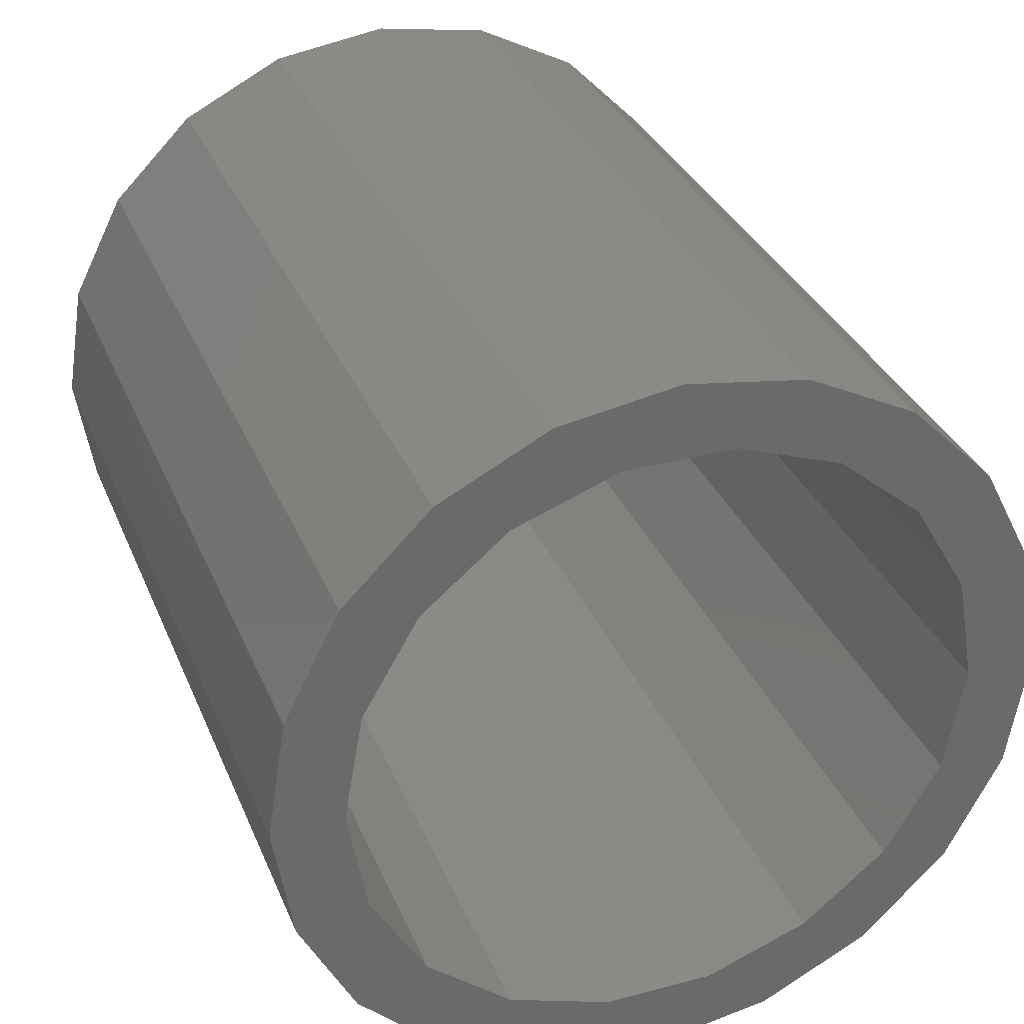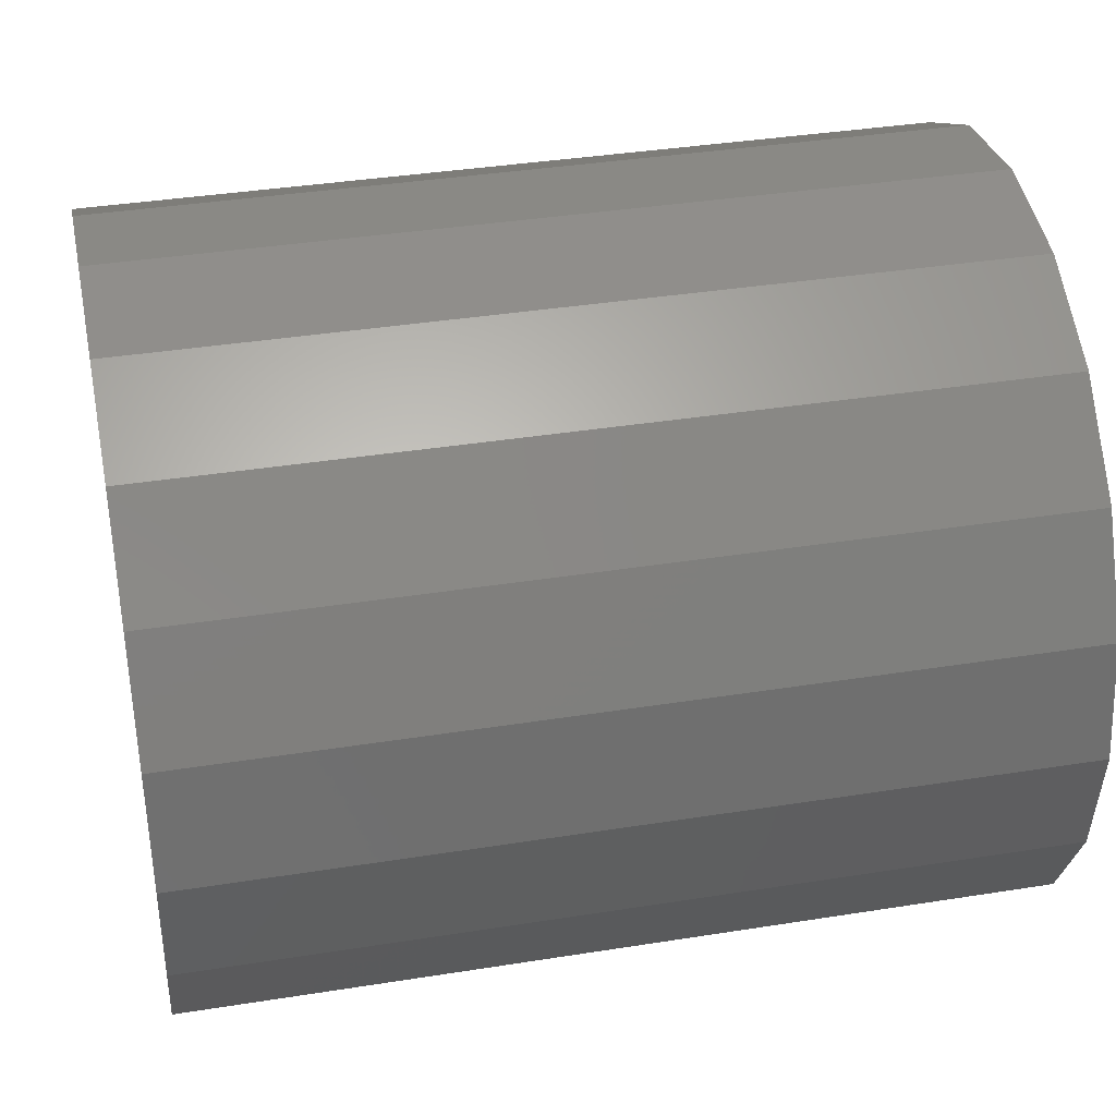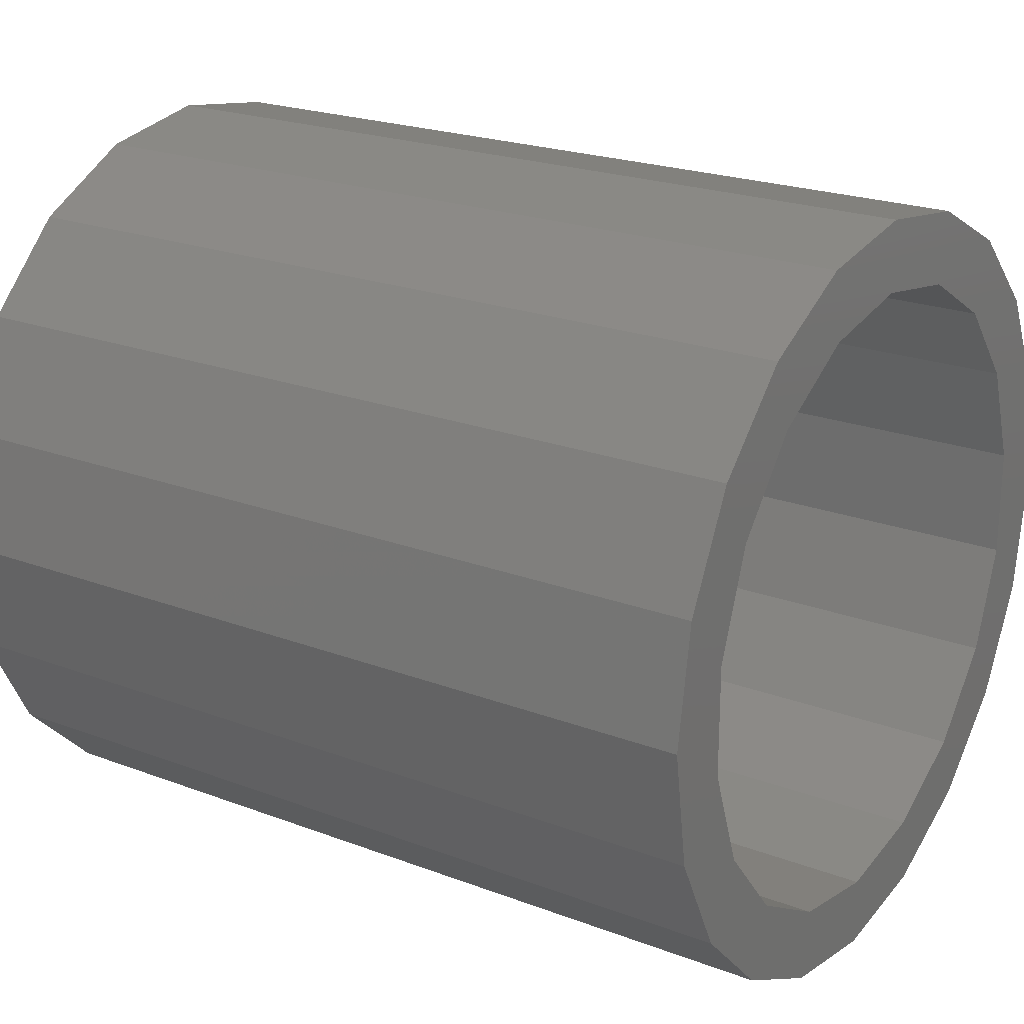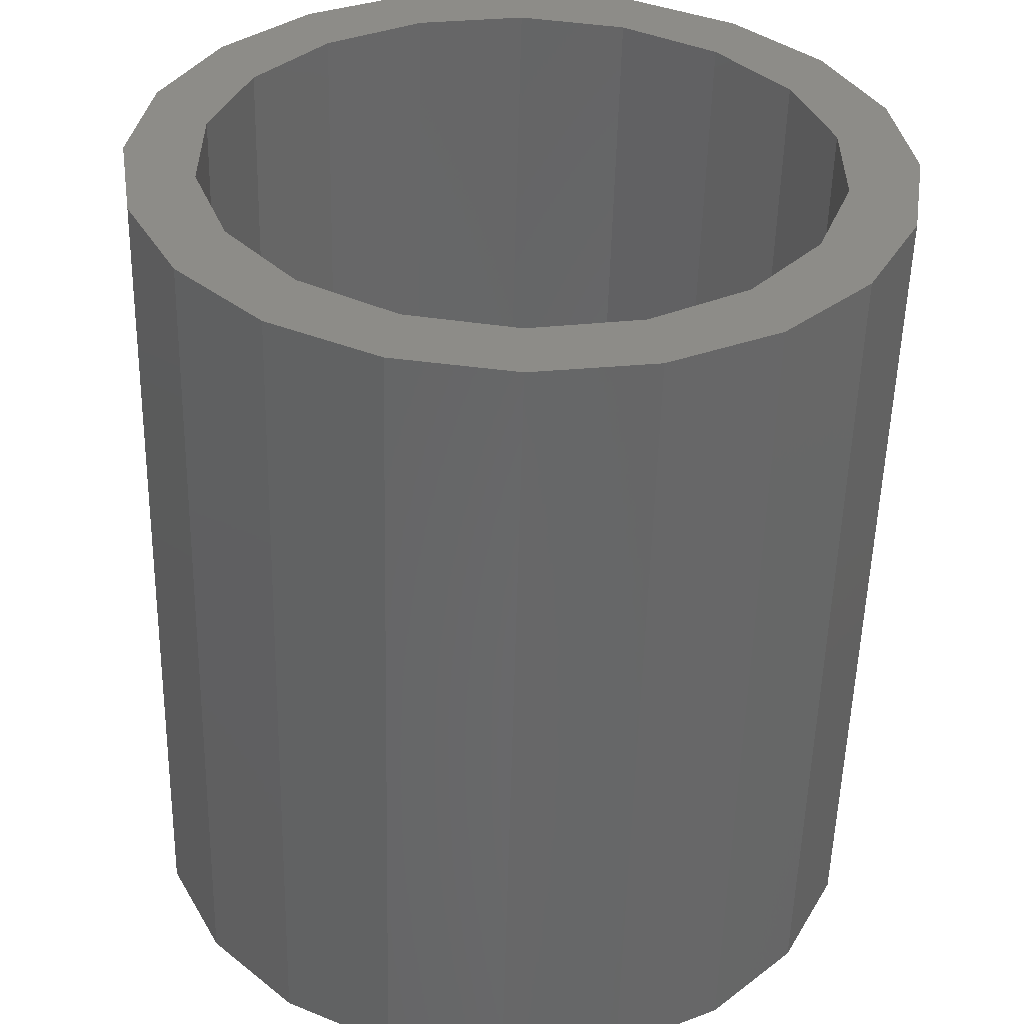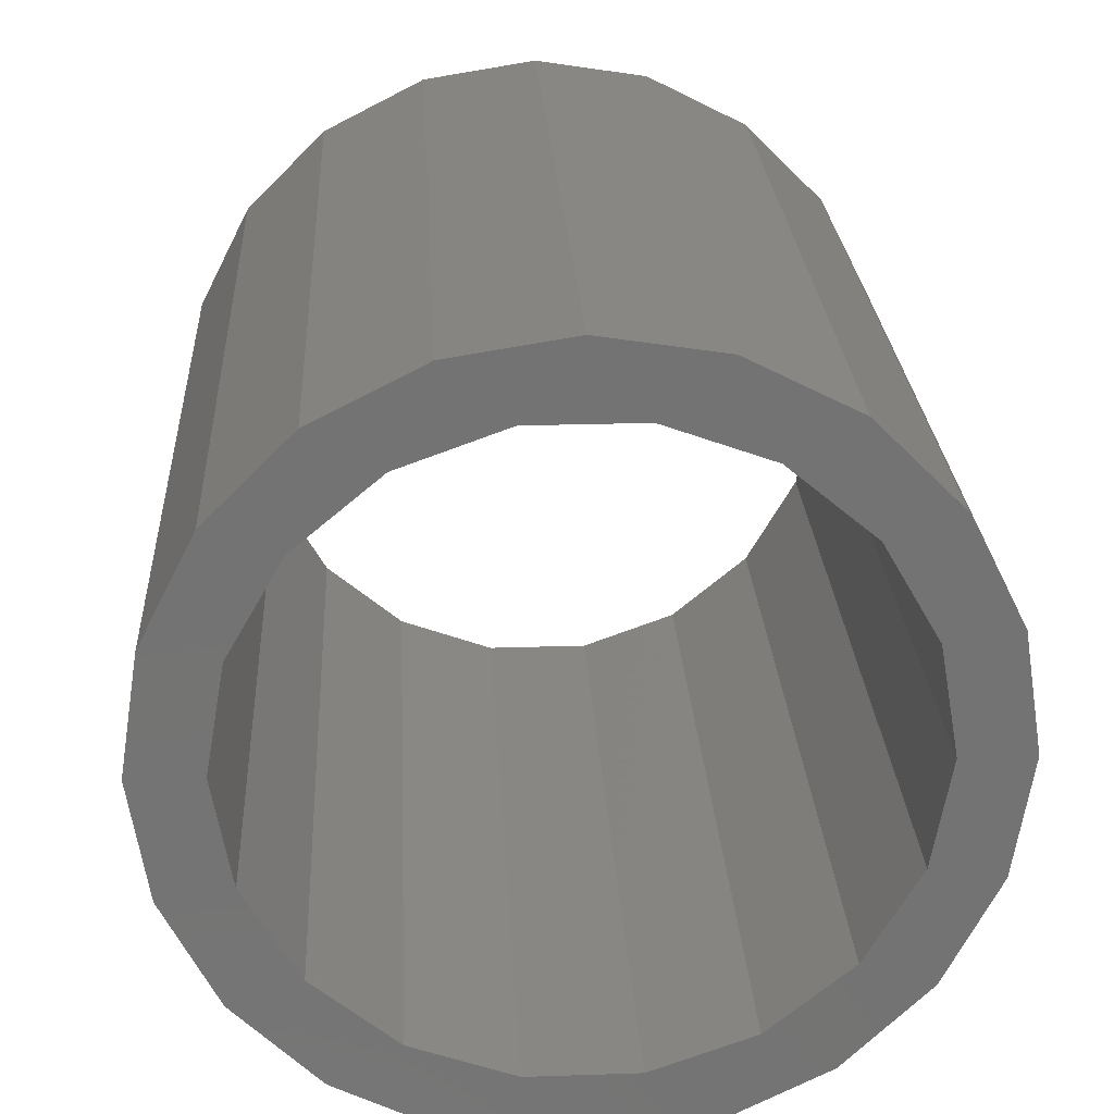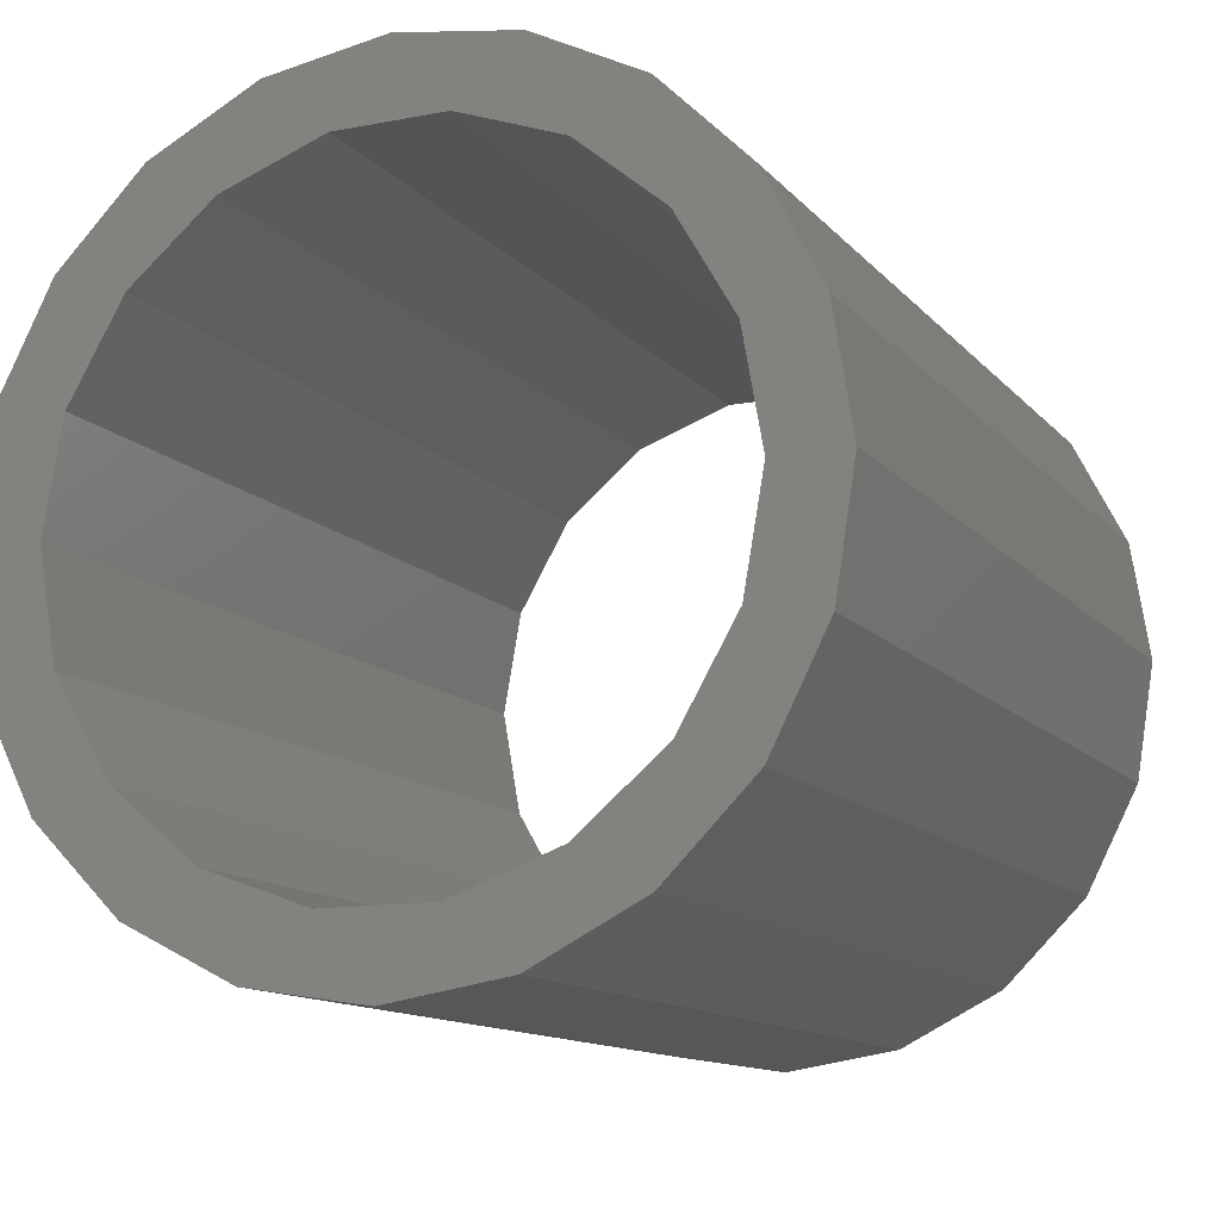
<metadata>
{"format":"stl","ext":"stl","renderer":"f3d","projection":"perspective","resolution":1024,"background":"white","views":[{"elev":32.8,"azim":-110.2,"up":"+Z"},{"elev":37.8,"azim":168.5,"up":"+Z"},{"elev":22.1,"azim":33.4,"up":"+Y"},{"elev":-54.1,"azim":88.6,"up":"+Y"},{"elev":24.7,"azim":86.9,"up":"+Z"},{"elev":-12.4,"azim":-65.7,"up":"+Z"}]}
</metadata>
<code>
# stl→obj: 76 verts, 152 faces
v 17.5 -2.921e-15 -15.9
v 17.5 9.346 -12.86
v 17.5 2.257 -12.8
v 17.5 2.257 12.8
v 17.5 9.736e-16 15.9
v 17.5 -2.257 12.8
v 17.5 -9.346 -12.86
v 17.5 -4.913 -15.12
v 17.5 4.913 -15.12
v 17.5 -4.913 15.12
v 17.5 -9.346 12.86
v 17.5 -6.5 11.26
v 17.5 -12.86 9.346
v 17.5 -9.959 8.356
v 17.5 4.913 15.12
v 17.5 9.346 12.86
v 17.5 12.86 9.346
v 17.5 6.5 11.26
v 17.5 9.959 8.356
v 17.5 -12.22 4.446
v 17.5 -15.12 4.913
v 17.5 -13 -4.181e-15
v 17.5 -15.9 1.947e-15
v 17.5 -12.22 -4.446
v 17.5 -15.12 -4.913
v 17.5 -9.959 -8.356
v 17.5 -12.86 -9.346
v 17.5 -6.5 -11.26
v 17.5 -2.257 -12.8
v 17.5 15.12 4.913
v 17.5 12.22 4.446
v 17.5 15.9 0
v 17.5 13 0
v 17.5 15.12 -4.913
v 17.5 12.22 -4.446
v 17.5 12.86 -9.346
v 17.5 9.959 -8.356
v 17.5 6.5 -11.26
v -17.5 2.257 -12.8
v -17.5 9.346 -12.86
v -17.5 -2.921e-15 -15.9
v -17.5 -2.257 12.8
v -17.5 9.736e-16 15.9
v -17.5 2.257 12.8
v -17.5 -4.913 -15.12
v -17.5 -9.346 -12.86
v -17.5 4.913 -15.12
v -17.5 -9.959 8.356
v -17.5 -12.86 9.346
v -17.5 -6.5 11.26
v -17.5 -9.346 12.86
v -17.5 -4.913 15.12
v -17.5 9.959 8.356
v -17.5 6.5 11.26
v -17.5 12.86 9.346
v -17.5 9.346 12.86
v -17.5 4.913 15.12
v -17.5 -2.257 -12.8
v -17.5 -6.5 -11.26
v -17.5 -12.86 -9.346
v -17.5 -9.959 -8.356
v -17.5 -15.12 -4.913
v -17.5 -12.22 -4.446
v -17.5 -15.9 1.947e-15
v -17.5 -13 -4.181e-15
v -17.5 -15.12 4.913
v -17.5 -12.22 4.446
v -17.5 6.5 -11.26
v -17.5 9.959 -8.356
v -17.5 12.86 -9.346
v -17.5 12.22 -4.446
v -17.5 15.12 -4.913
v -17.5 13 0
v -17.5 15.9 0
v -17.5 12.22 4.446
v -17.5 15.12 4.913
f 1 2 3
f 4 5 6
f 1 7 8
f 1 9 2
f 5 10 6
f 6 10 11
f 6 11 12
f 12 11 13
f 12 13 14
f 15 5 16
f 16 5 4
f 16 4 17
f 17 4 18
f 17 18 19
f 14 13 20
f 20 13 21
f 20 21 22
f 22 21 23
f 22 23 24
f 24 23 25
f 24 25 26
f 26 25 27
f 26 27 28
f 28 27 7
f 28 7 29
f 29 7 1
f 29 1 3
f 17 19 30
f 30 19 31
f 30 31 32
f 32 31 33
f 32 33 34
f 34 33 35
f 34 35 36
f 36 35 37
f 36 37 2
f 2 37 38
f 2 38 3
f 39 40 41
f 42 43 44
f 45 46 41
f 40 47 41
f 48 49 50
f 50 49 51
f 50 51 42
f 42 51 52
f 42 52 43
f 53 54 55
f 55 54 44
f 55 44 56
f 56 44 43
f 56 43 57
f 39 41 58
f 58 41 46
f 58 46 59
f 59 46 60
f 59 60 61
f 61 60 62
f 61 62 63
f 63 62 64
f 63 64 65
f 65 64 66
f 65 66 67
f 67 66 49
f 67 49 48
f 39 68 40
f 40 68 69
f 40 69 70
f 70 69 71
f 70 71 72
f 72 71 73
f 72 73 74
f 74 73 75
f 74 75 76
f 76 75 53
f 76 53 55
f 42 12 50
f 50 12 14
f 50 14 48
f 48 14 20
f 48 20 67
f 67 20 22
f 67 22 65
f 12 42 6
f 6 42 44
f 6 44 4
f 4 44 54
f 4 54 18
f 18 54 53
f 18 53 19
f 19 53 75
f 19 75 31
f 31 75 73
f 31 73 33
f 39 38 68
f 68 38 37
f 68 37 69
f 69 37 35
f 69 35 71
f 71 35 33
f 71 33 73
f 38 39 3
f 3 39 58
f 3 58 29
f 29 58 59
f 29 59 28
f 28 59 61
f 28 61 26
f 26 61 63
f 26 63 24
f 24 63 65
f 24 65 22
f 74 32 72
f 72 32 34
f 72 34 70
f 70 34 36
f 70 36 40
f 40 36 2
f 40 2 47
f 47 2 9
f 47 9 41
f 41 9 1
f 41 1 45
f 45 1 8
f 45 8 46
f 46 8 7
f 46 7 60
f 60 7 27
f 60 27 62
f 62 27 25
f 62 25 64
f 64 25 23
f 64 23 66
f 66 23 21
f 66 21 49
f 49 21 13
f 49 13 51
f 51 13 11
f 51 11 52
f 52 11 10
f 52 10 43
f 43 10 5
f 43 5 57
f 57 5 15
f 57 15 56
f 56 15 16
f 56 16 55
f 55 16 17
f 55 17 76
f 76 17 30
f 76 30 74
f 74 30 32

</code>
